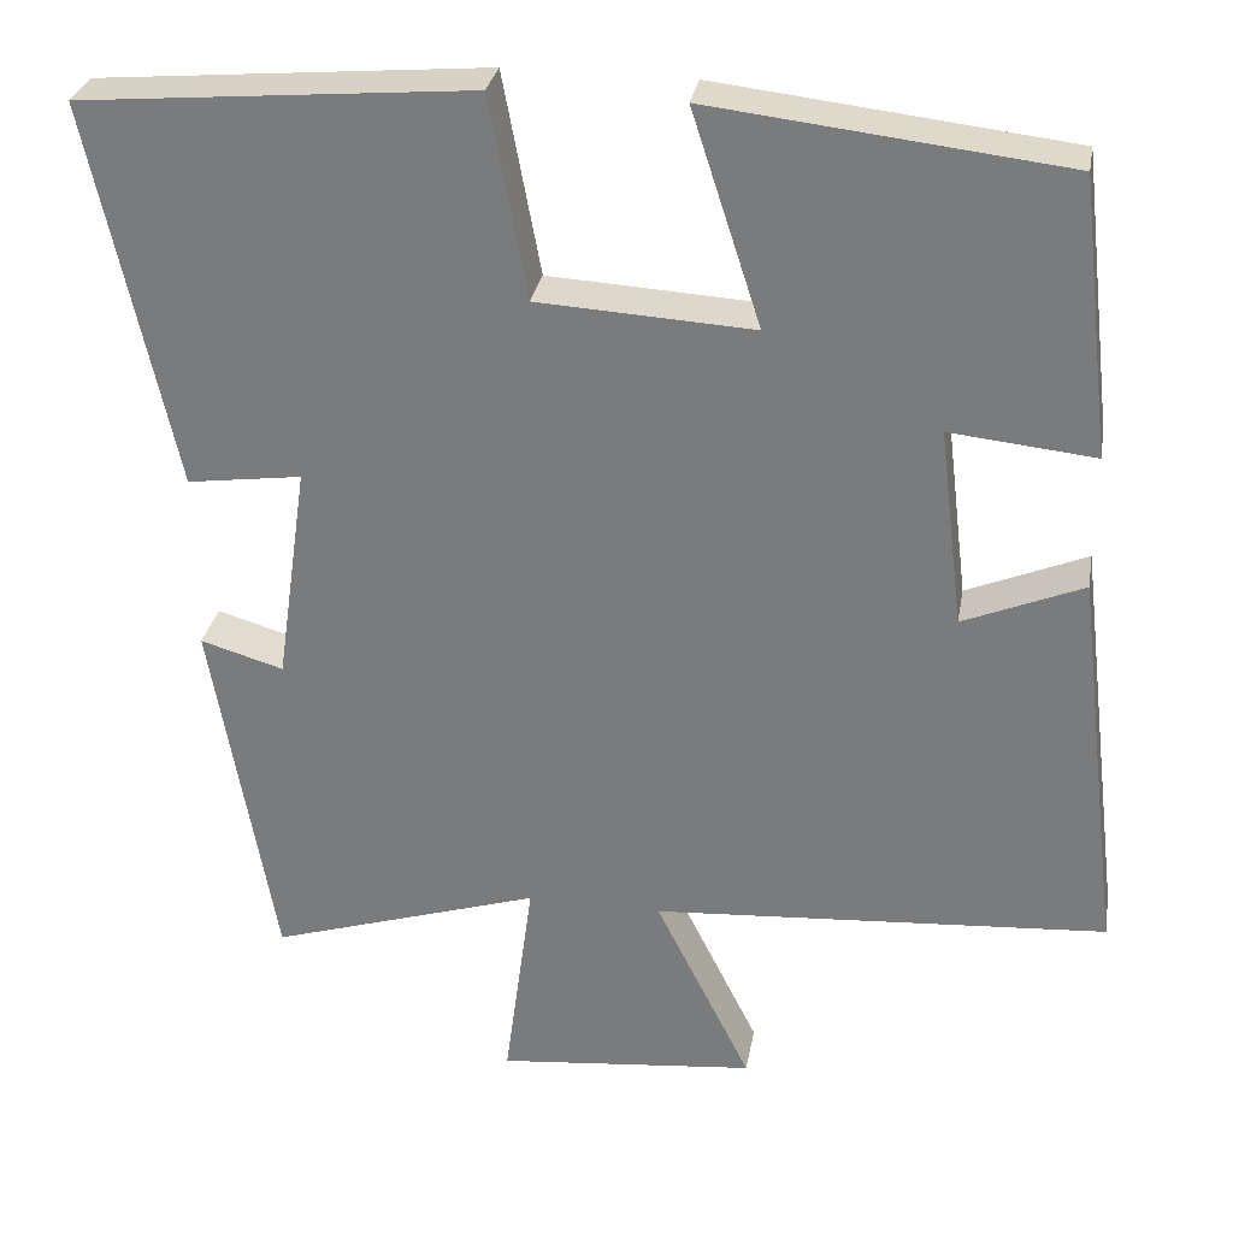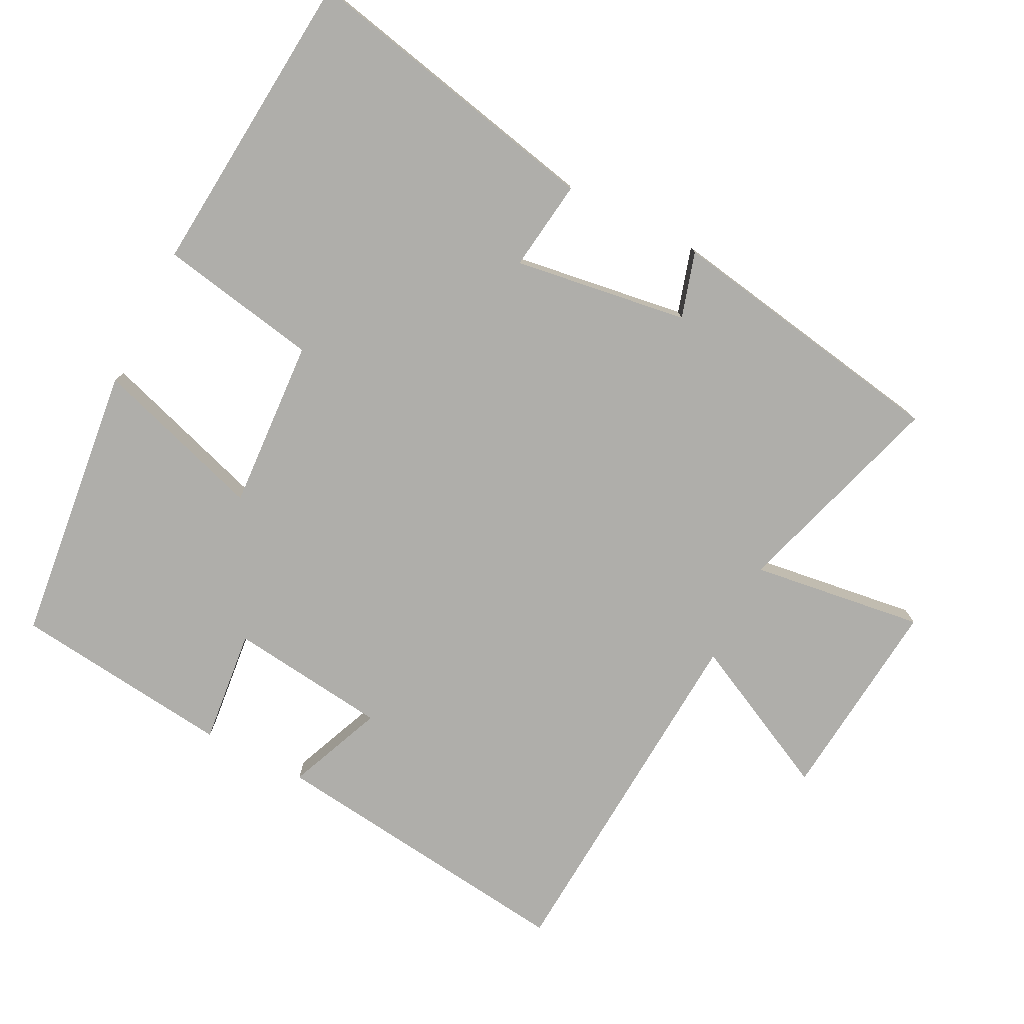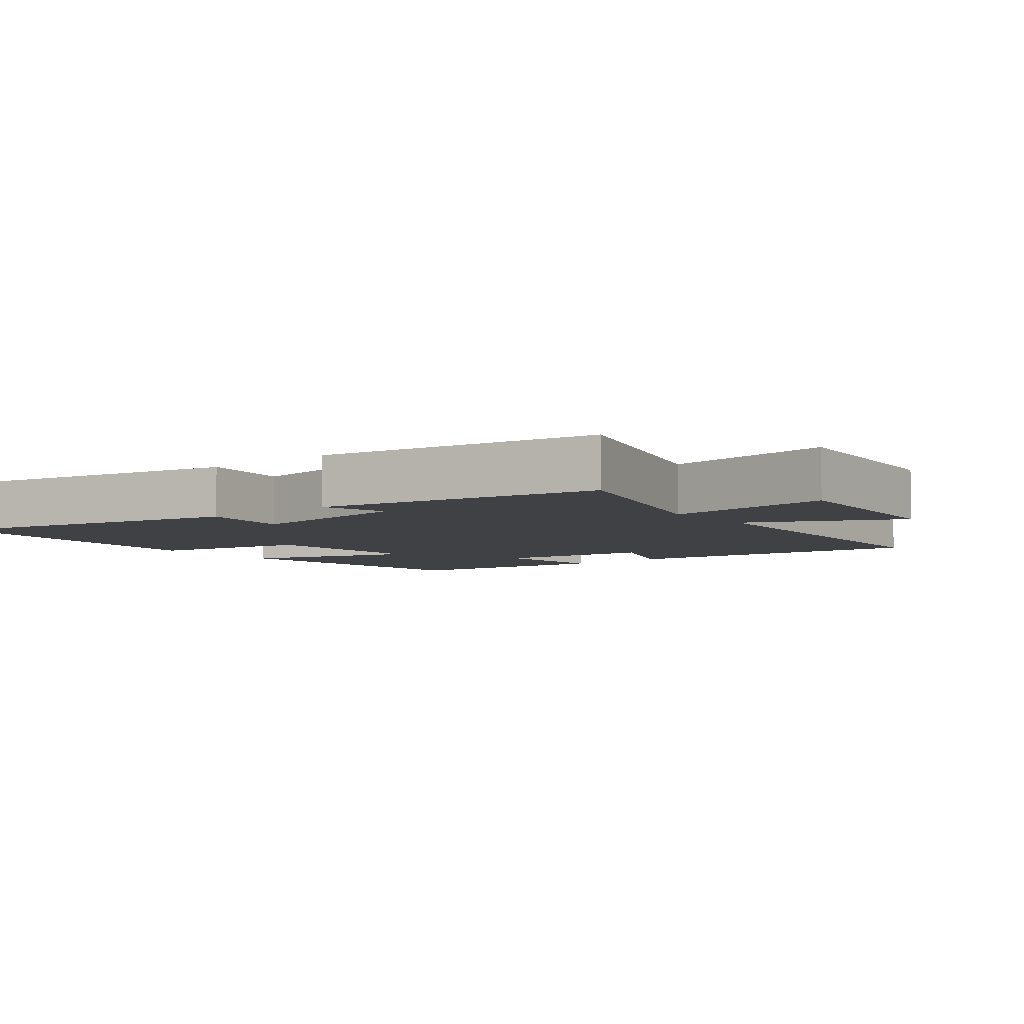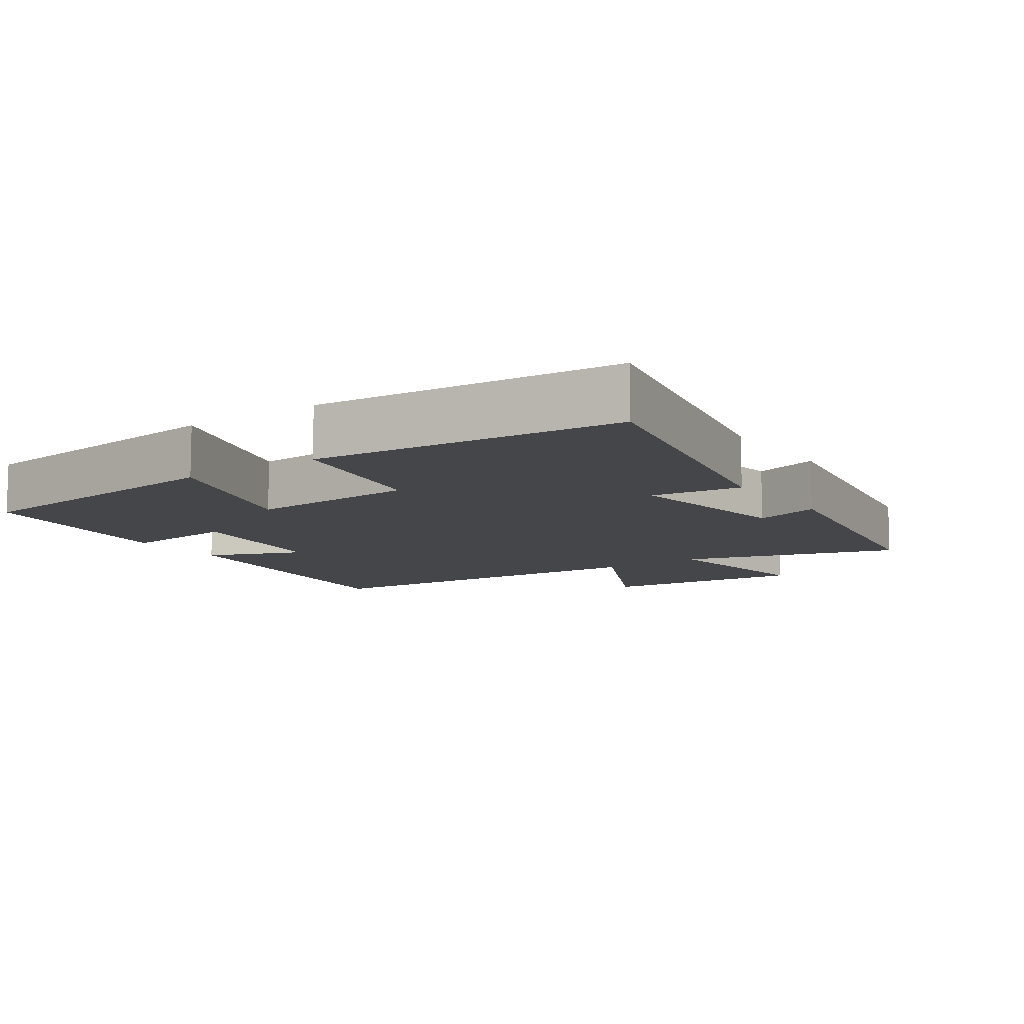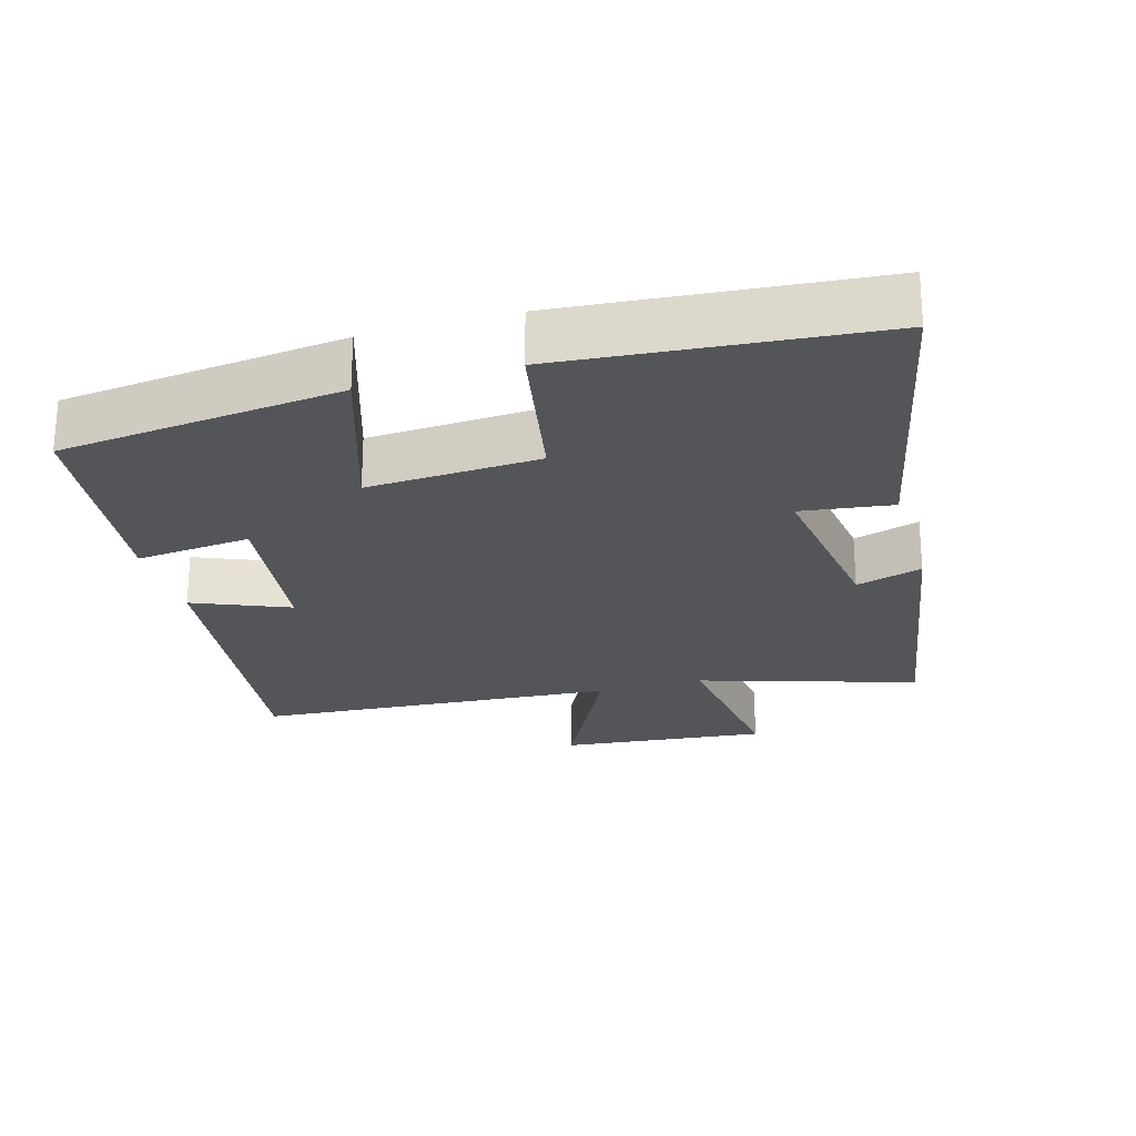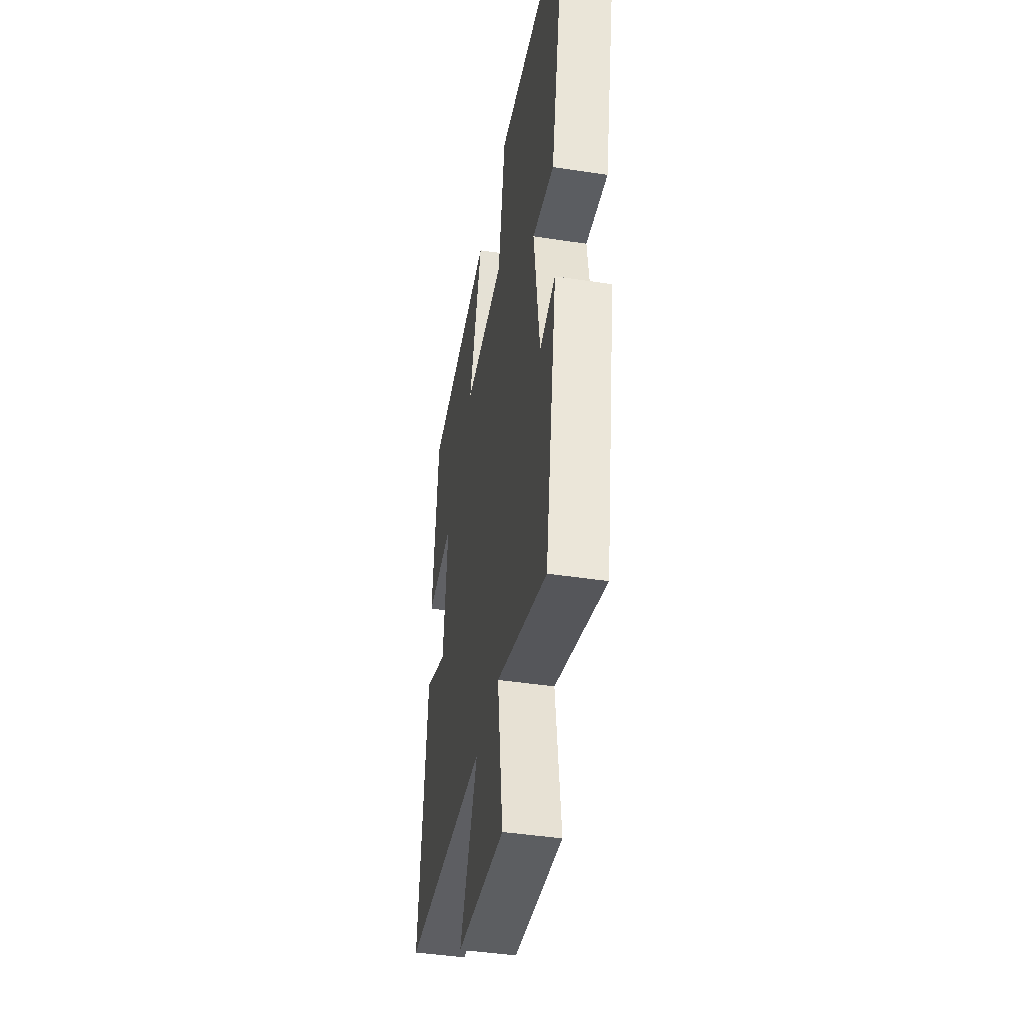
<metadata>
{"format":"obj","ext":"obj","renderer":"f3d","projection":"perspective","resolution":1024,"background":"white","views":[{"elev":30.0,"azim":-170.0,"up":"+Z"},{"elev":-77.6,"azim":63.2,"up":"+Y"},{"elev":-5.8,"azim":129.0,"up":"+Y"},{"elev":-9.9,"azim":34.9,"up":"+Y"},{"elev":-24.3,"azim":16.1,"up":"+Y"},{"elev":-43.0,"azim":79.7,"up":"+Z"}]}
</metadata>
<code>
v -0.463 0.07 0.454
v -0.06 0.07 0.5
v -0.139 0.07 0.256
v 0.107 0.07 0.27
v 0.15 0.07 0.5
v 0.596 0.07 0.461
v 0.5 0.07 0.021
v 0.369 0.07 0.039
v 0.405 0.07 -0.213
v 0.5 0.07 -0.185
v 0.428 0.07 -0.597
v 0.118 0.07 -0.5
v 0.151 0.07 -0.749
v -0.145 0.07 -0.719
v -0.036 0.07 -0.5
v -0.555 0.07 -0.464
v -0.5 0.07 -0.016
v -0.363 0.07 -0.073
v -0.335 0.07 0.155
v -0.5 0.07 0.138
v -0.463 0 0.454
v -0.06 0 0.5
v -0.139 0 0.256
v 0.107 0 0.27
v 0.15 0 0.5
v 0.596 0 0.461
v 0.5 0 0.021
v 0.369 0 0.039
v 0.405 0 -0.213
v 0.5 0 -0.185
v 0.428 0 -0.597
v 0.118 0 -0.5
v 0.151 0 -0.749
v -0.145 0 -0.719
v -0.036 0 -0.5
v -0.555 0 -0.464
v -0.5 0 -0.016
v -0.363 0 -0.073
v -0.335 0 0.155
v -0.5 0 0.138
f 1 2 3
f 20 1 3
f 19 20 3
f 18 19 3 4
f 15 16 17 18
f 15 18 4
f 12 13 14 15
f 12 15 4 5
f 9 10 11 12
f 8 9 12 5
f 5 6 7 8
f 23 22 21
f 23 21 40
f 23 40 39
f 24 23 39 38
f 38 37 36 35
f 24 38 35
f 35 34 33 32
f 25 24 35 32
f 32 31 30 29
f 25 32 29 28
f 28 27 26 25
f 1 21 22 2
f 2 22 23 3
f 3 23 24 4
f 4 24 25 5
f 5 25 26 6
f 6 26 27 7
f 7 27 28 8
f 8 28 29 9
f 9 29 30 10
f 10 30 31 11
f 11 31 32 12
f 12 32 33 13
f 13 33 34 14
f 14 34 35 15
f 15 35 36 16
f 16 36 37 17
f 17 37 38 18
f 18 38 39 19
f 19 39 40 20
f 20 40 21 1

</code>
